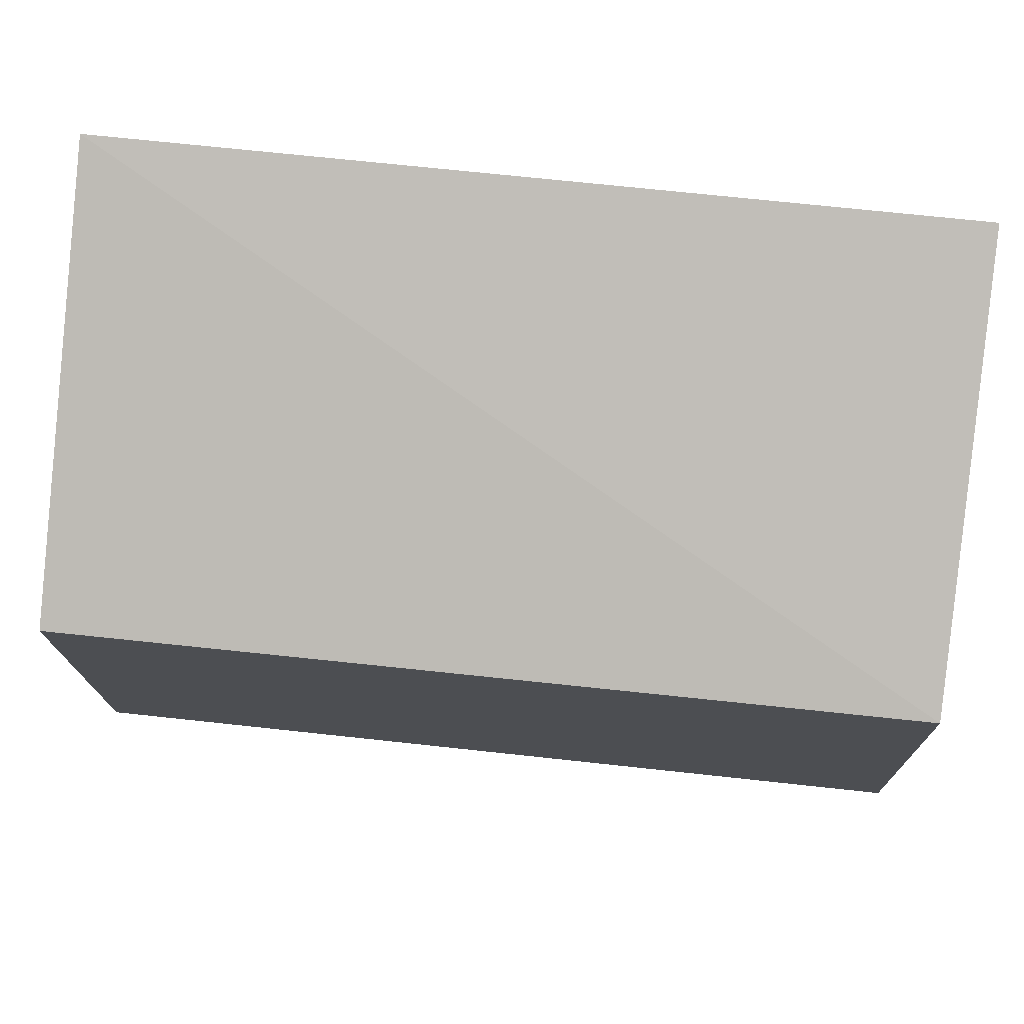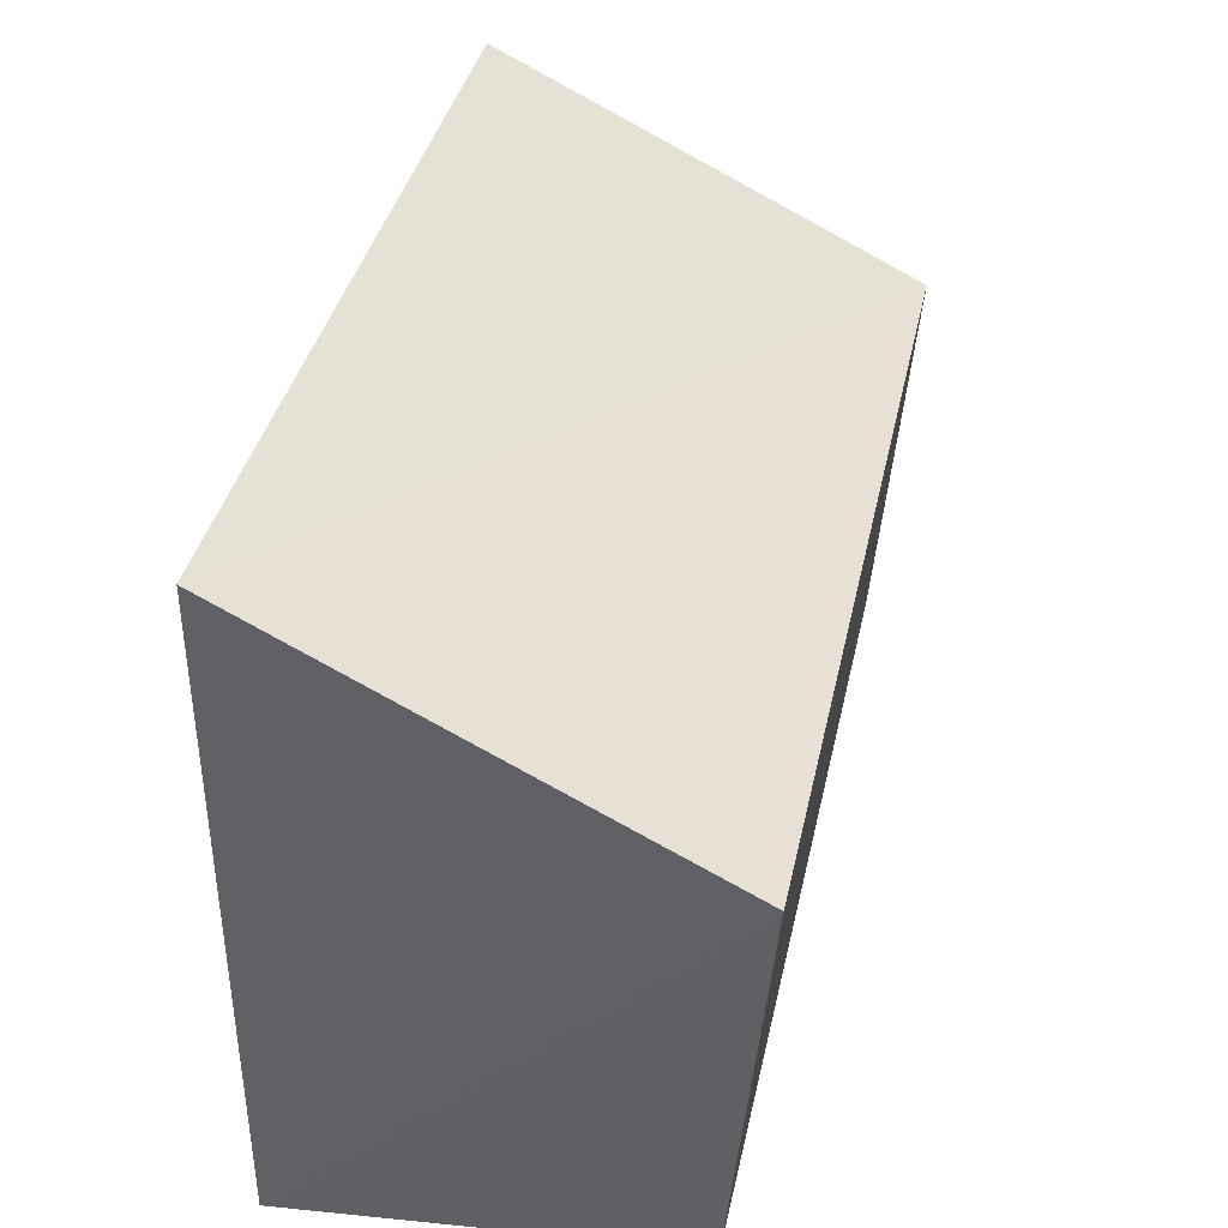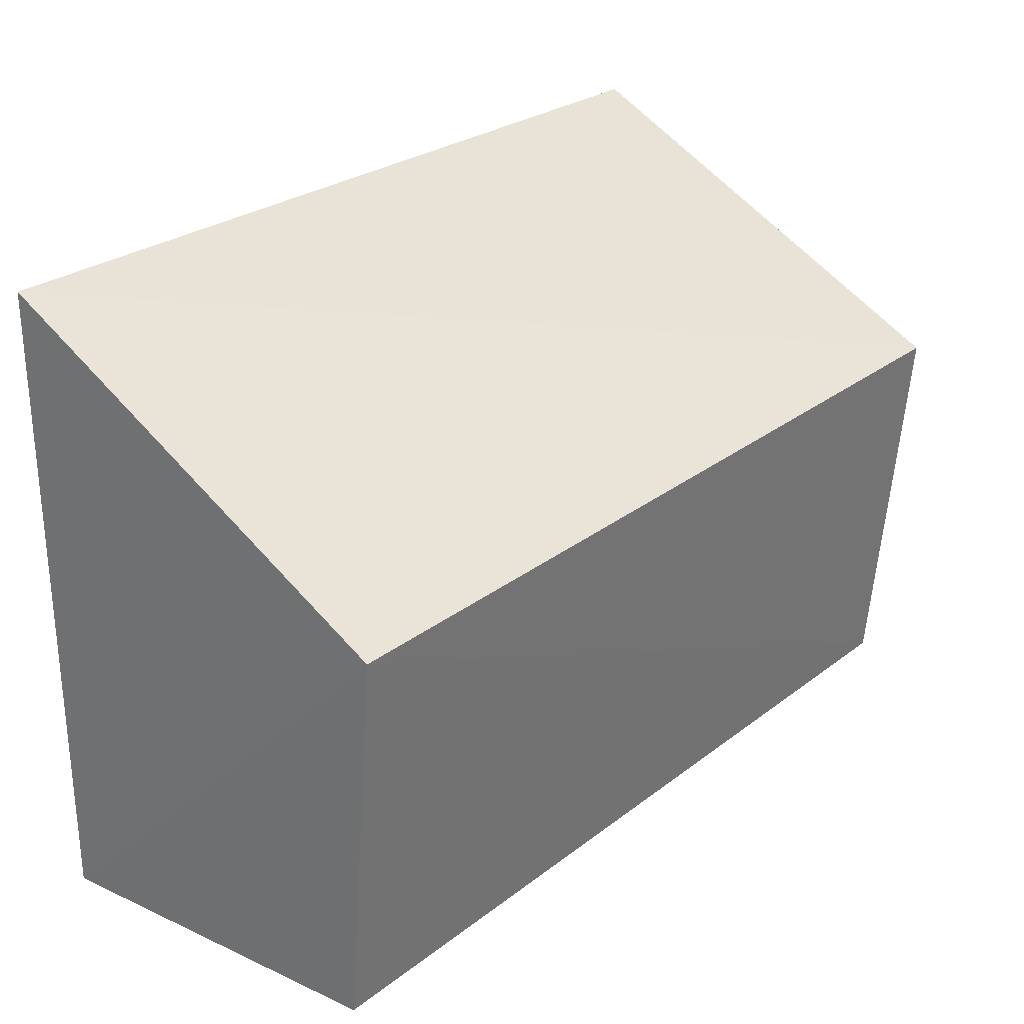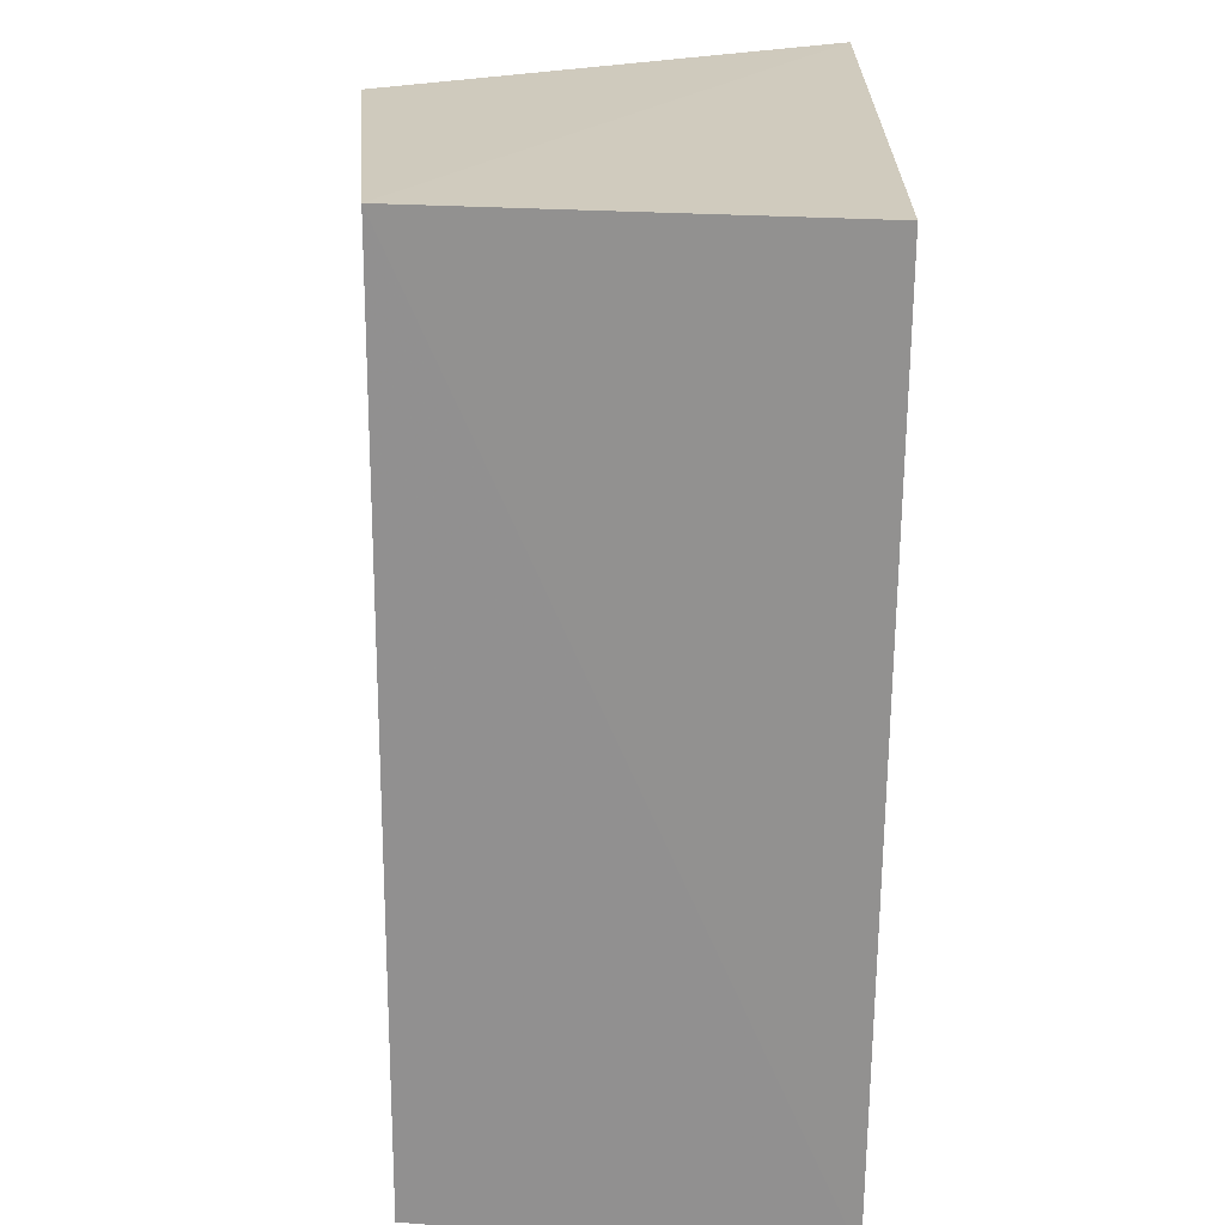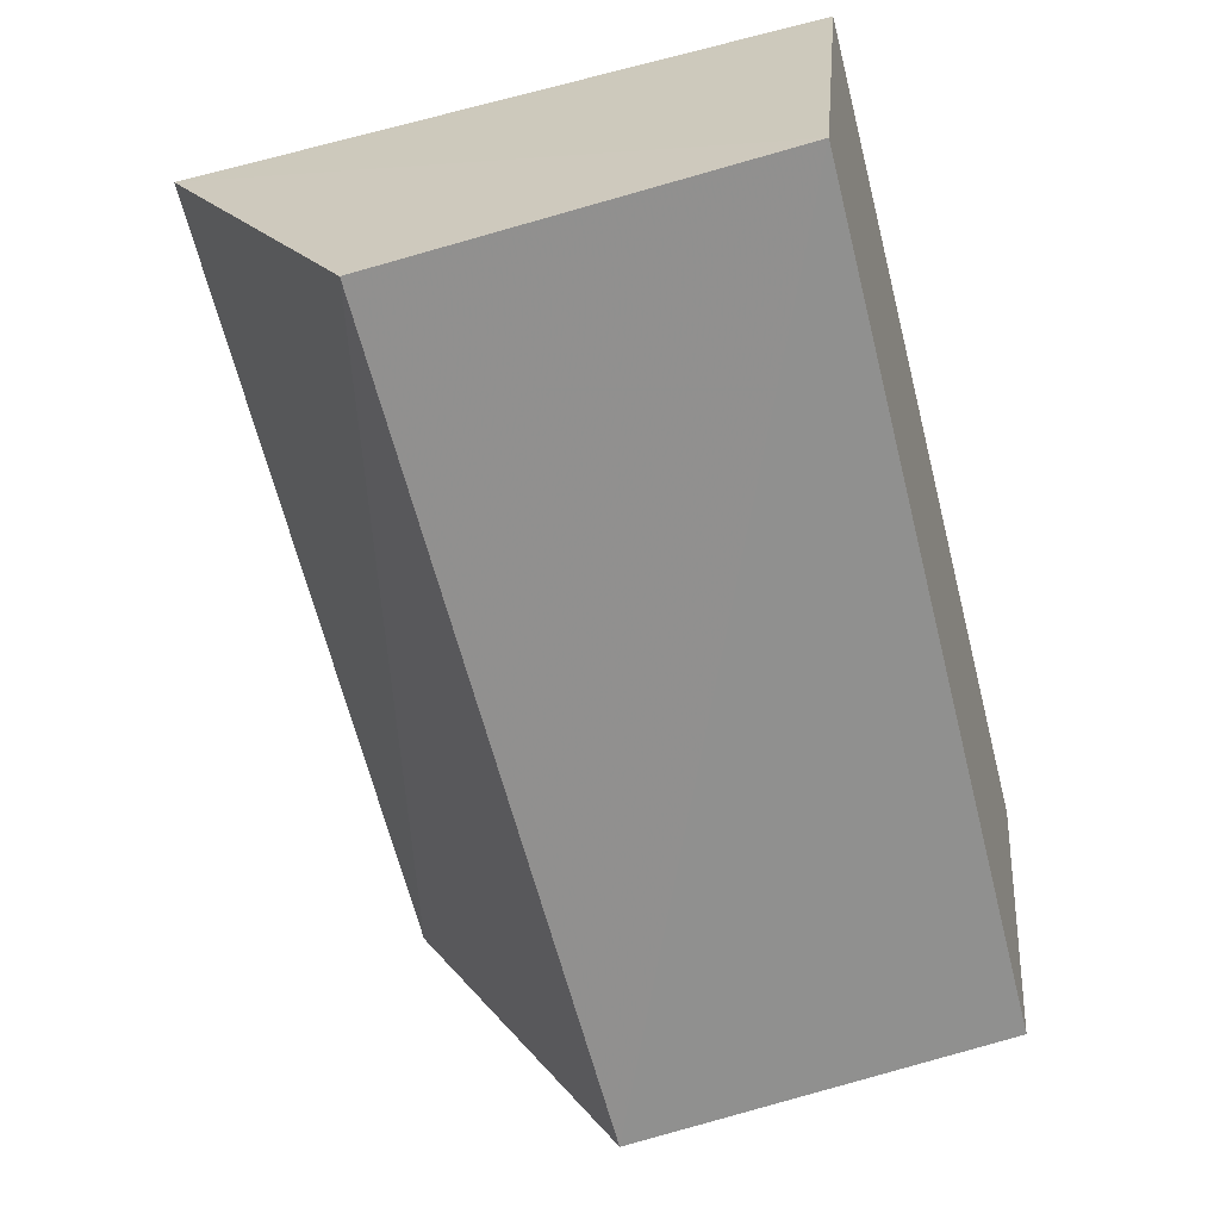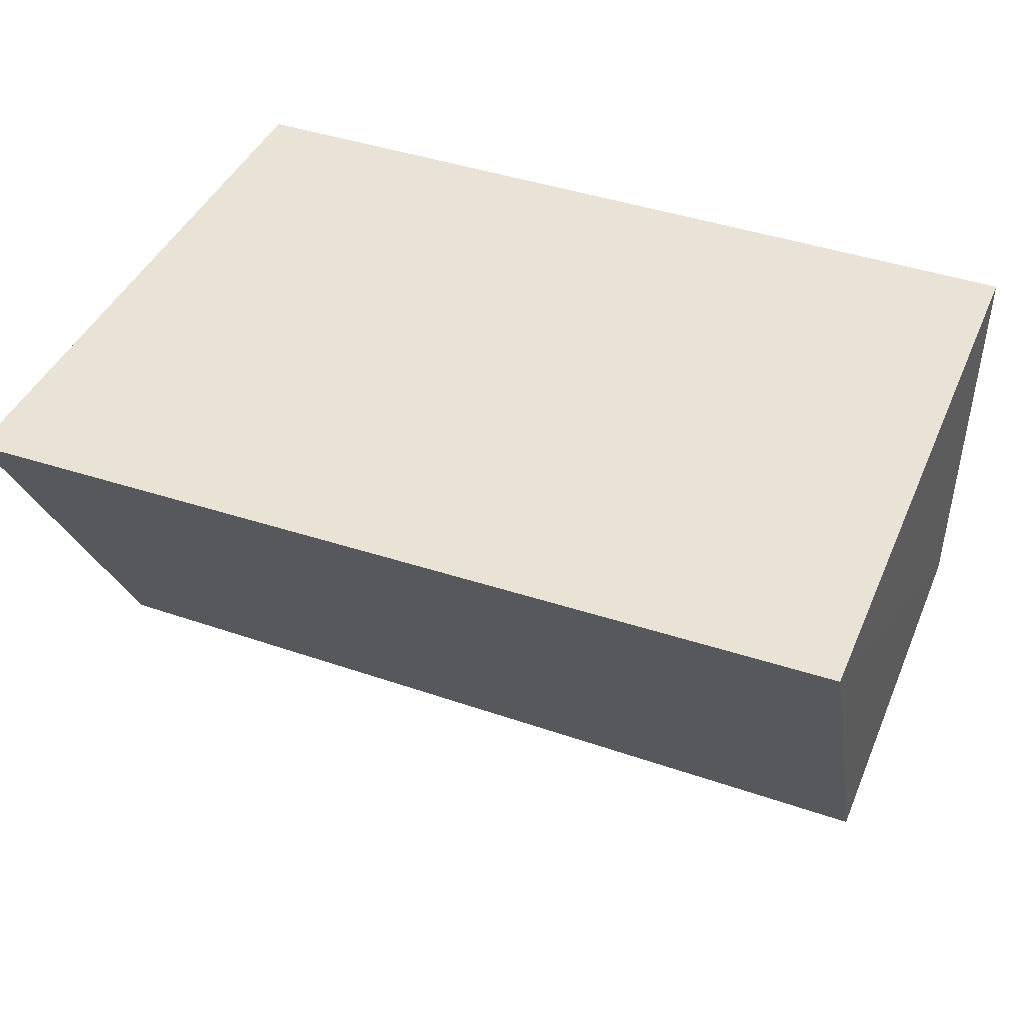
<metadata>
{"format":"obj","ext":"obj","renderer":"f3d","projection":"perspective","resolution":1024,"background":"white","views":[{"elev":67.9,"azim":6.1,"up":"+Z"},{"elev":38.1,"azim":-78.0,"up":"+Z"},{"elev":27.7,"azim":-49.6,"up":"+Z"},{"elev":-67.0,"azim":89.6,"up":"+Z"},{"elev":-64.0,"azim":104.7,"up":"+Y"},{"elev":42.4,"azim":22.5,"up":"+Y"}]}
</metadata>
<code>
v 0.01964 -0.0529 0.01381
v 0.01956 -0.06213 0.009364
v 0.01956 -0.05304 0.0001771
v 0.0008577 -0.05306 0.0002277
v 0.0009132 -0.053 0.01411
v 0.01957 -0.06137 0.0009467
v 0.0008521 -0.06213 0.009407
v 0.0009064 -0.06135 0.001053
f 1 3 4
f 5 2 1
f 5 1 4
f 6 4 3
f 6 1 2
f 6 3 1
f 7 5 4
f 7 2 5
f 7 6 2
f 8 7 4
f 8 4 6
f 8 6 7

</code>
